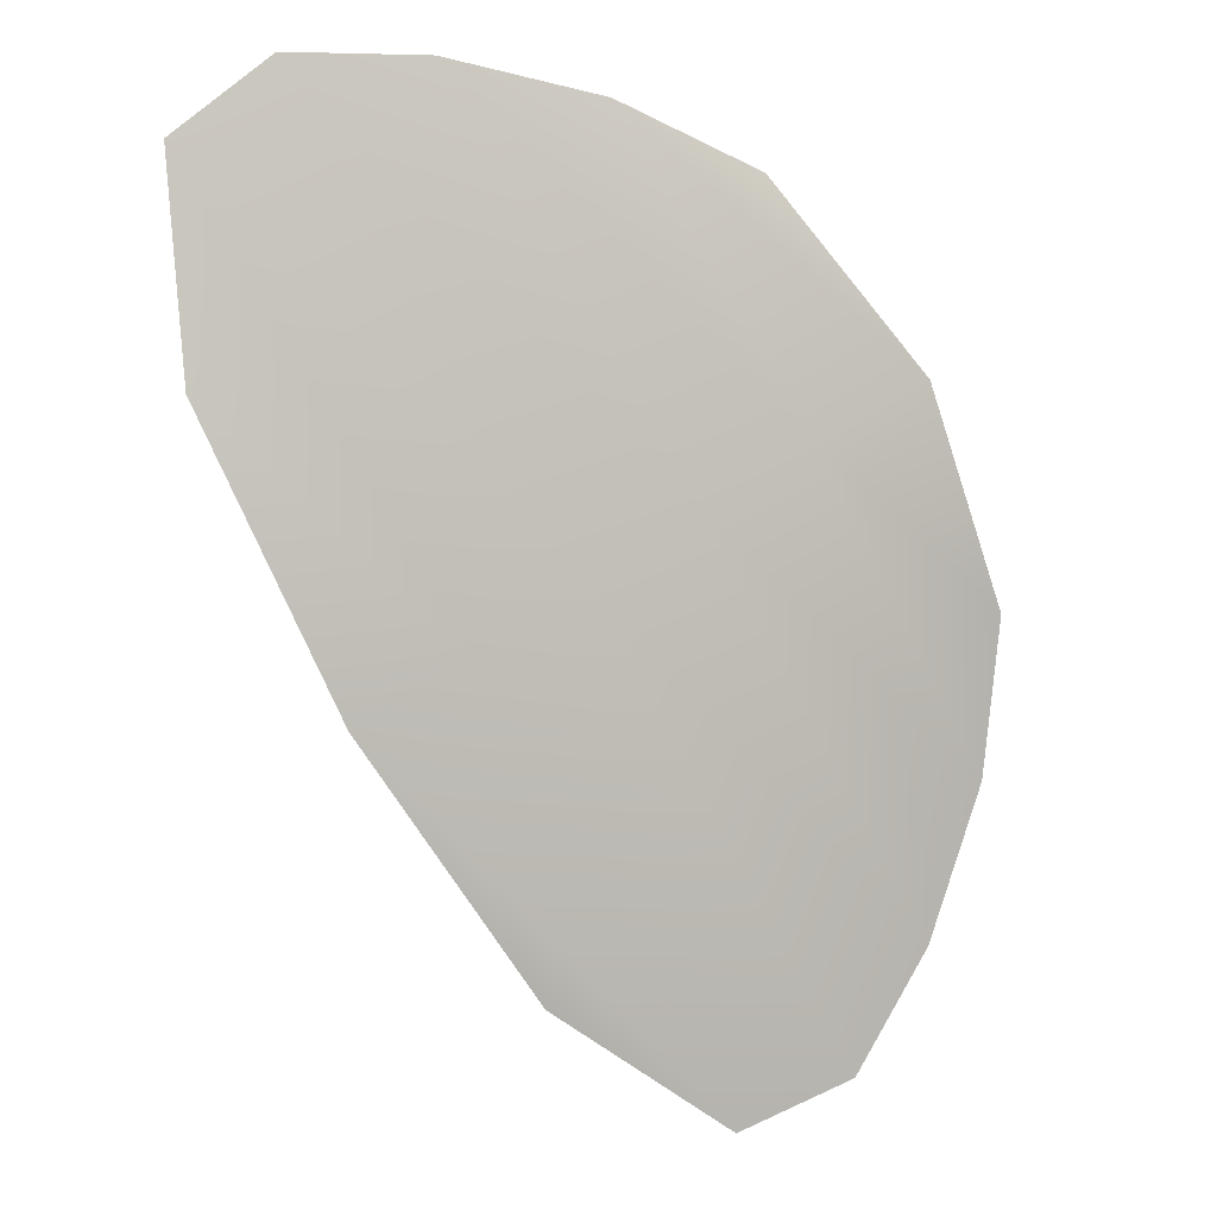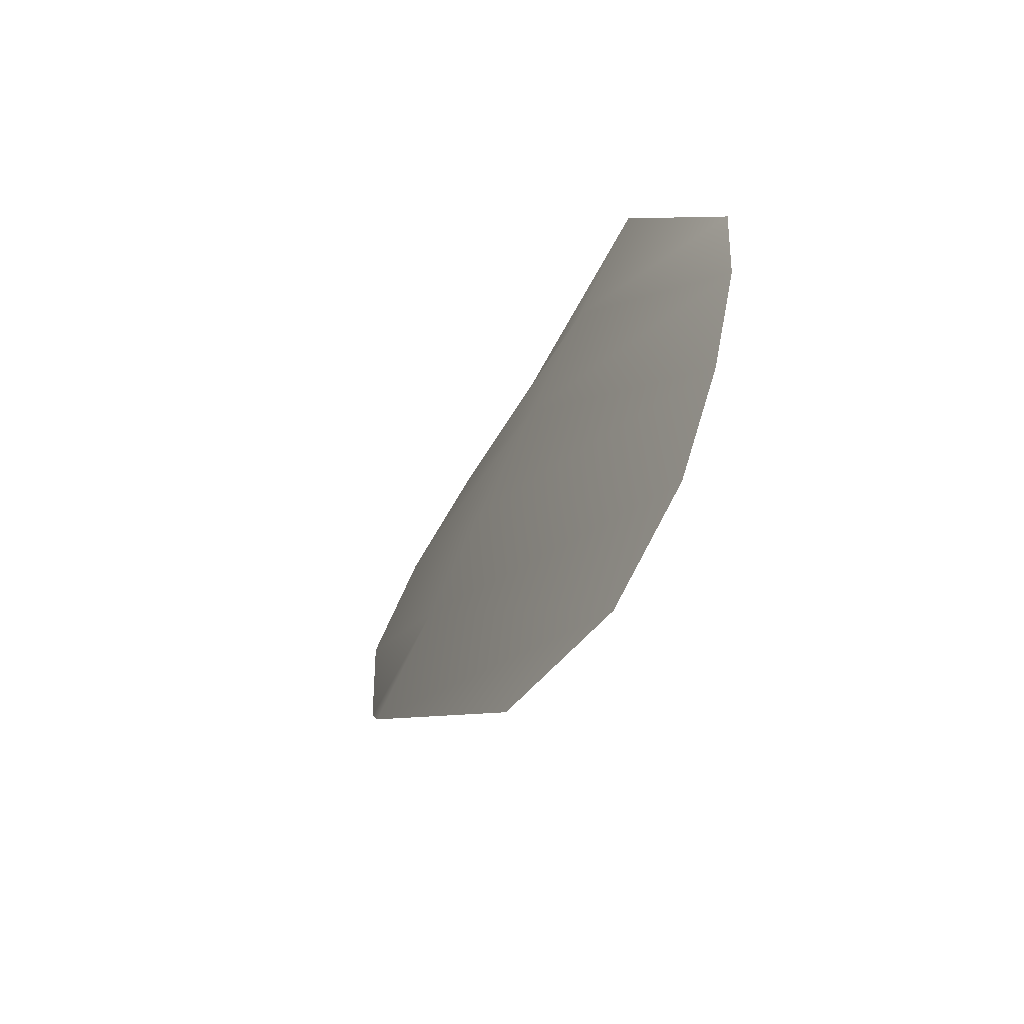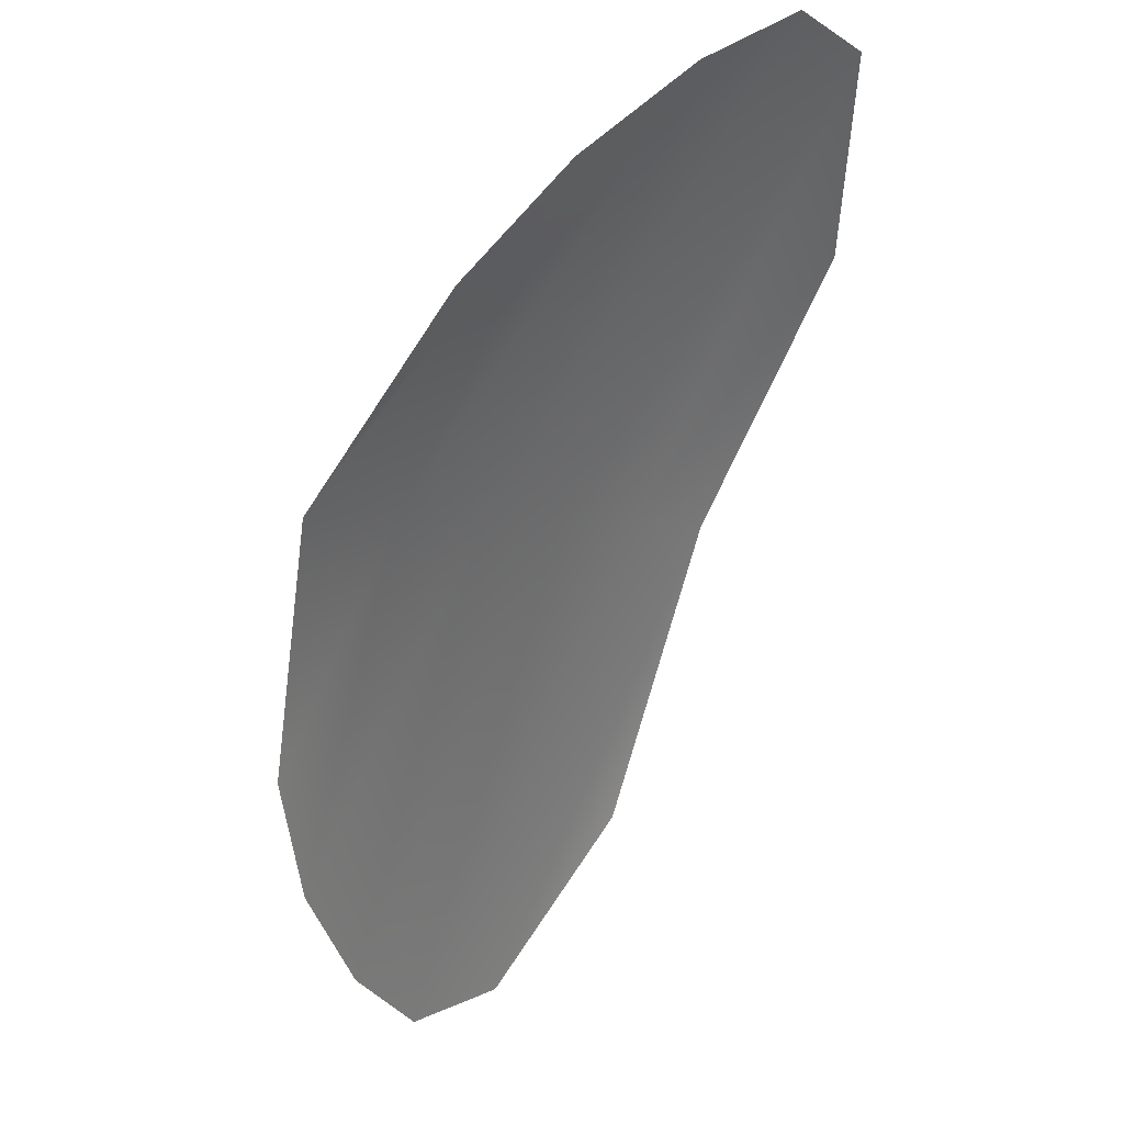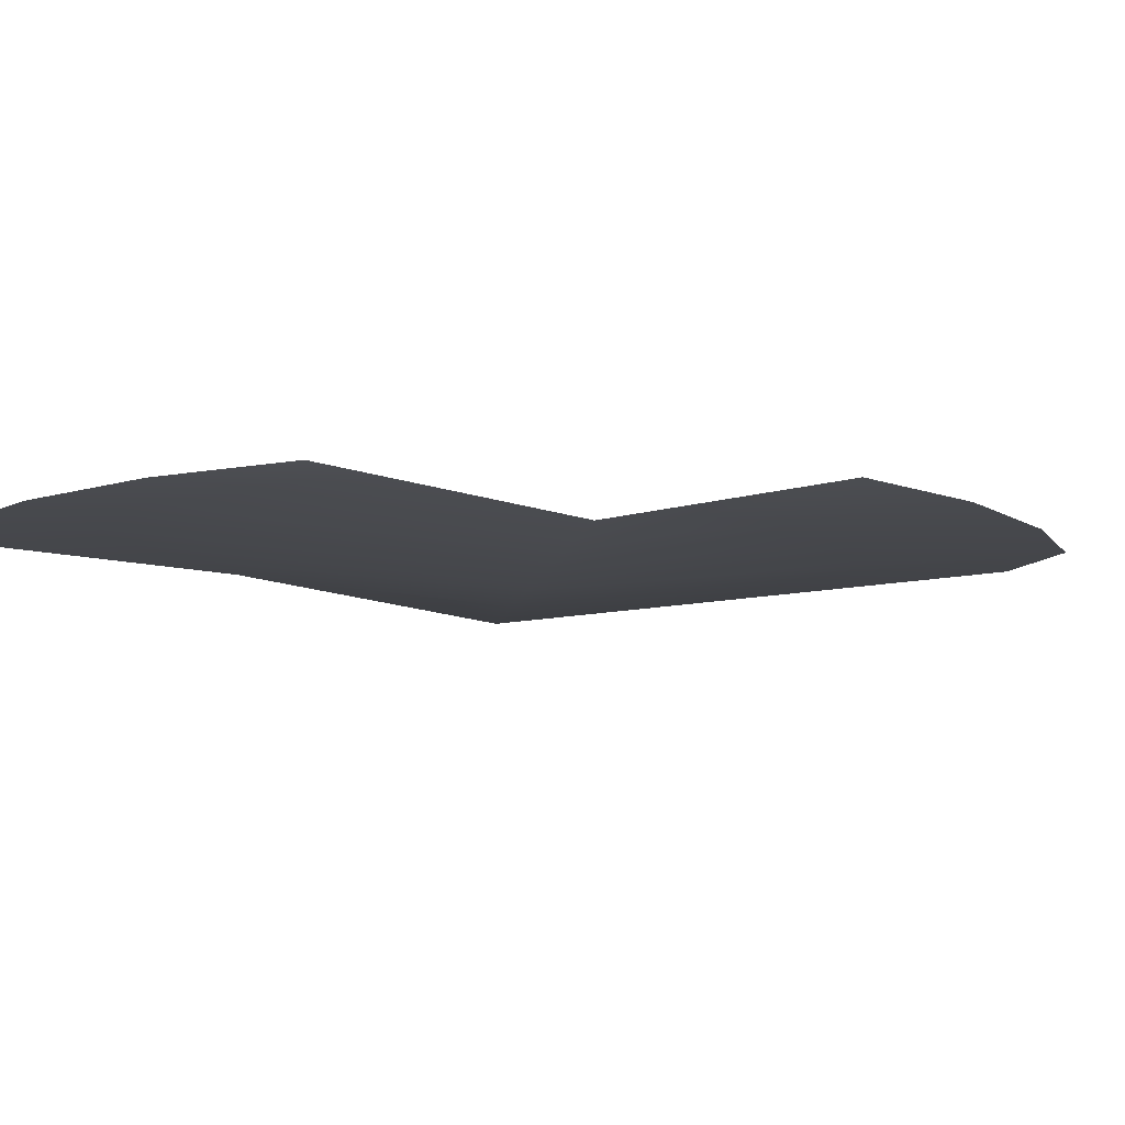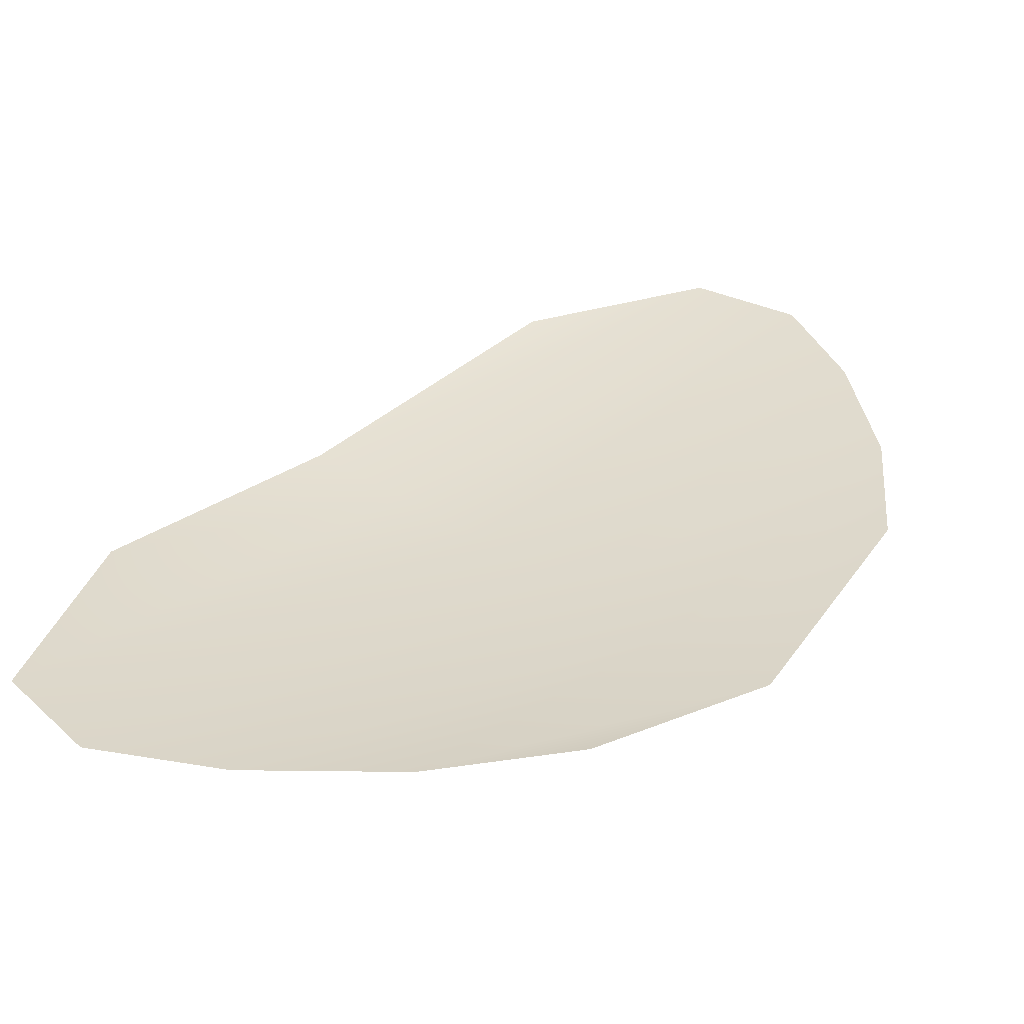
<metadata>
{"format":"obj","ext":"obj","renderer":"f3d","projection":"perspective","resolution":1024,"background":"white","views":[{"elev":2.7,"azim":165.1,"up":"+Y"},{"elev":-68.9,"azim":-120.3,"up":"+Y"},{"elev":38.4,"azim":-46.6,"up":"+Y"},{"elev":-9.3,"azim":-128.9,"up":"+Z"},{"elev":33.7,"azim":-168.1,"up":"+Z"}]}
</metadata>
<code>
o feather_flight_tertiary_064
v 0.09605 0.07431 0.02112
v 0.09531 0.07303 0.02112
v 0.09771 0.07366 0.02112
v 0.0967 0.07192 0.02112
v 0.0956 0.07372 0.02097
v 0.09729 0.07274 0.02097
v 0.09651 0.07451 0.02112
v 0.09701 0.07461 0.02112
v 0.09745 0.0746 0.02112
v 0.09776 0.07435 0.02112
v 0.09613 0.07153 0.02112
v 0.09576 0.07167 0.02112
v 0.09554 0.07205 0.02112
v 0.09537 0.07254 0.02112
v 0.09594 0.07352 0.02097
v 0.09627 0.07333 0.02097
v 0.09661 0.07314 0.02097
v 0.09695 0.07294 0.02097
f 18 10 3 6
f 11 18 6 4
f 5 1 7 15
f 15 7 8 16
f 16 8 9 17
f 17 9 10 18
f 2 5 15 14
f 14 15 16 13
f 13 16 17 12
f 12 17 18 11

</code>
